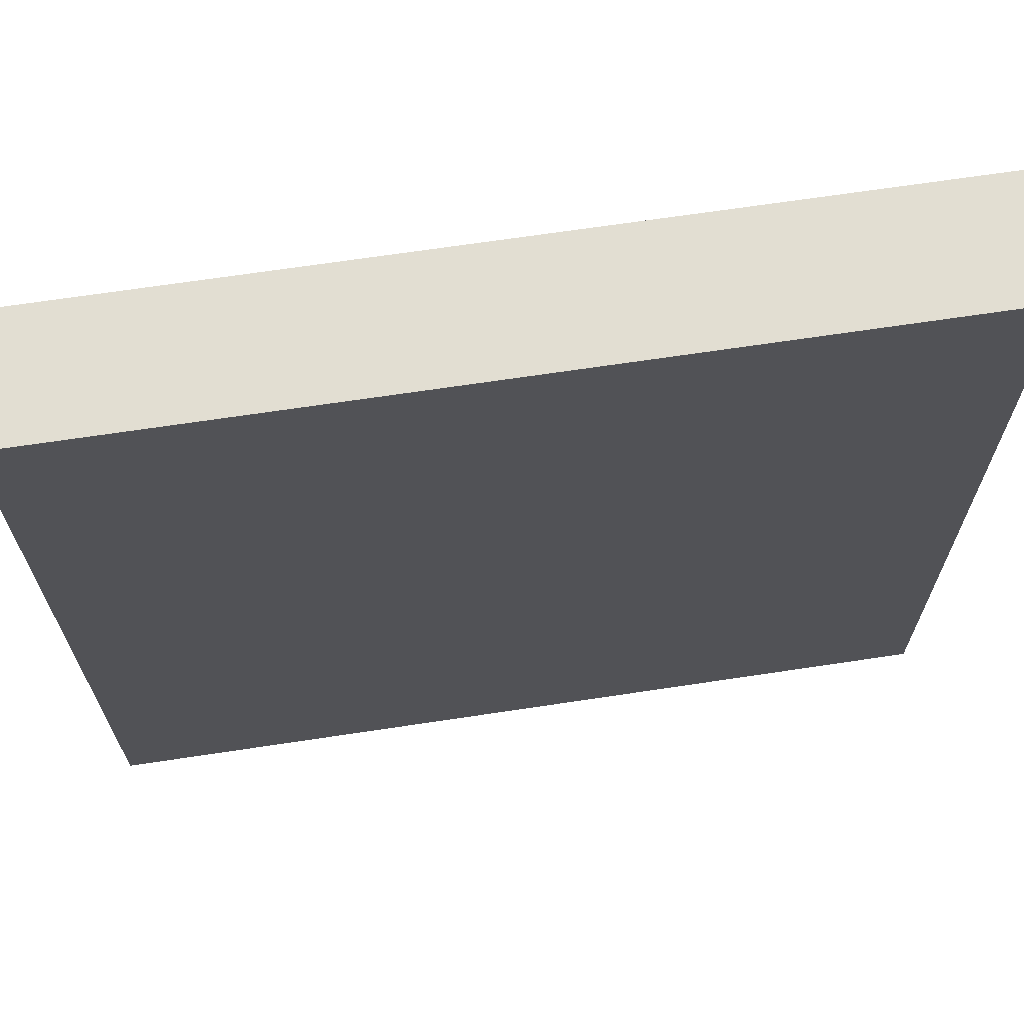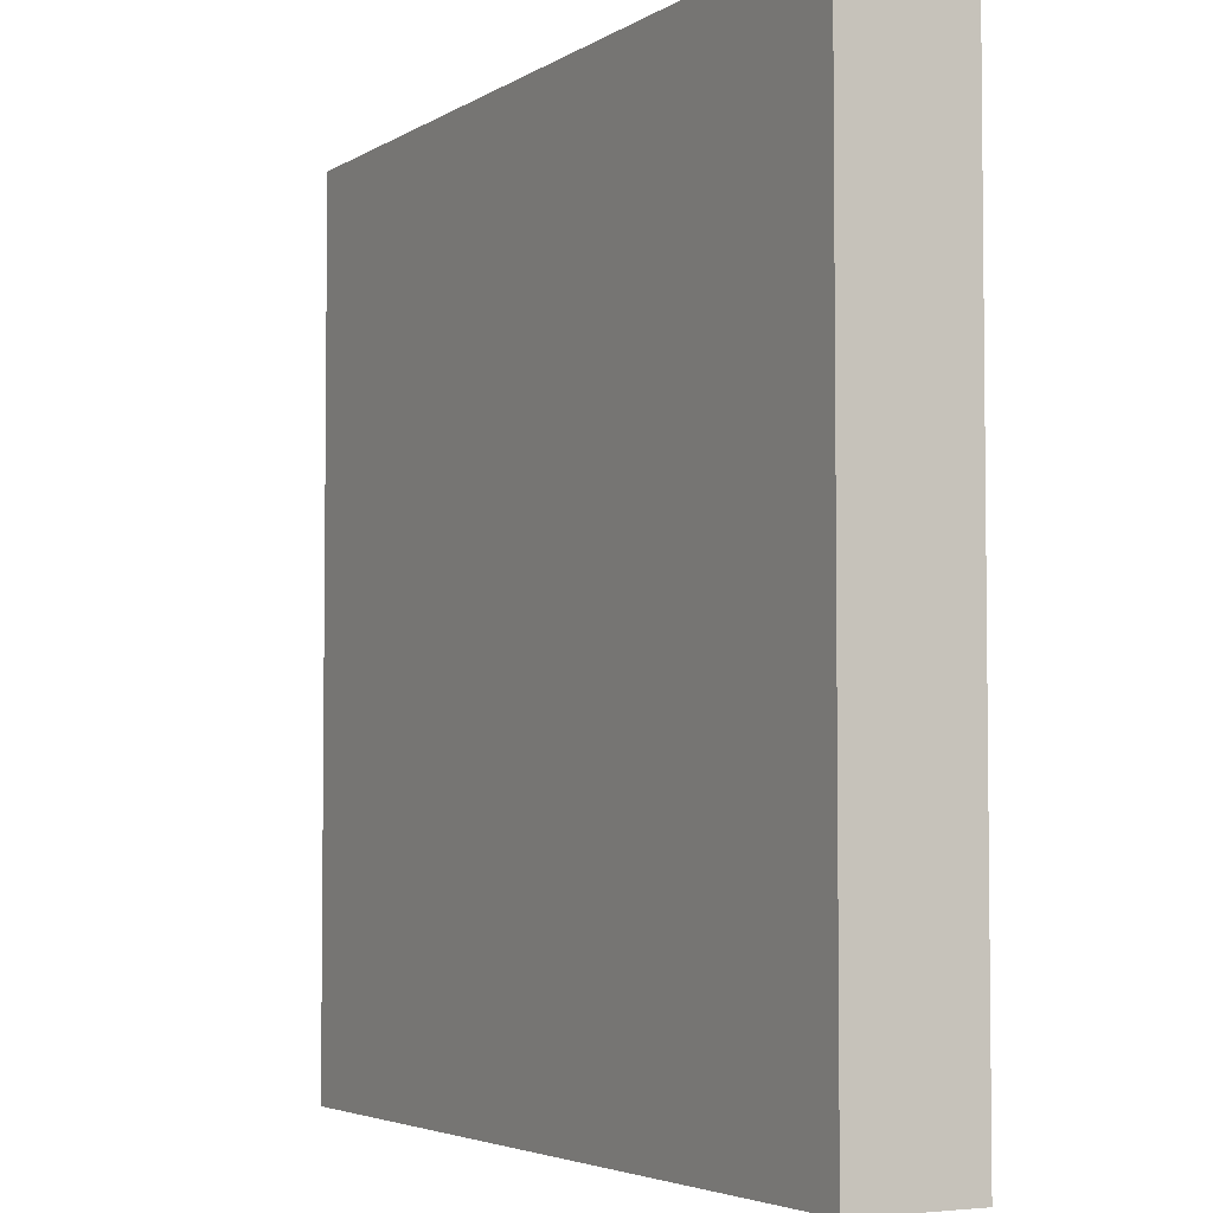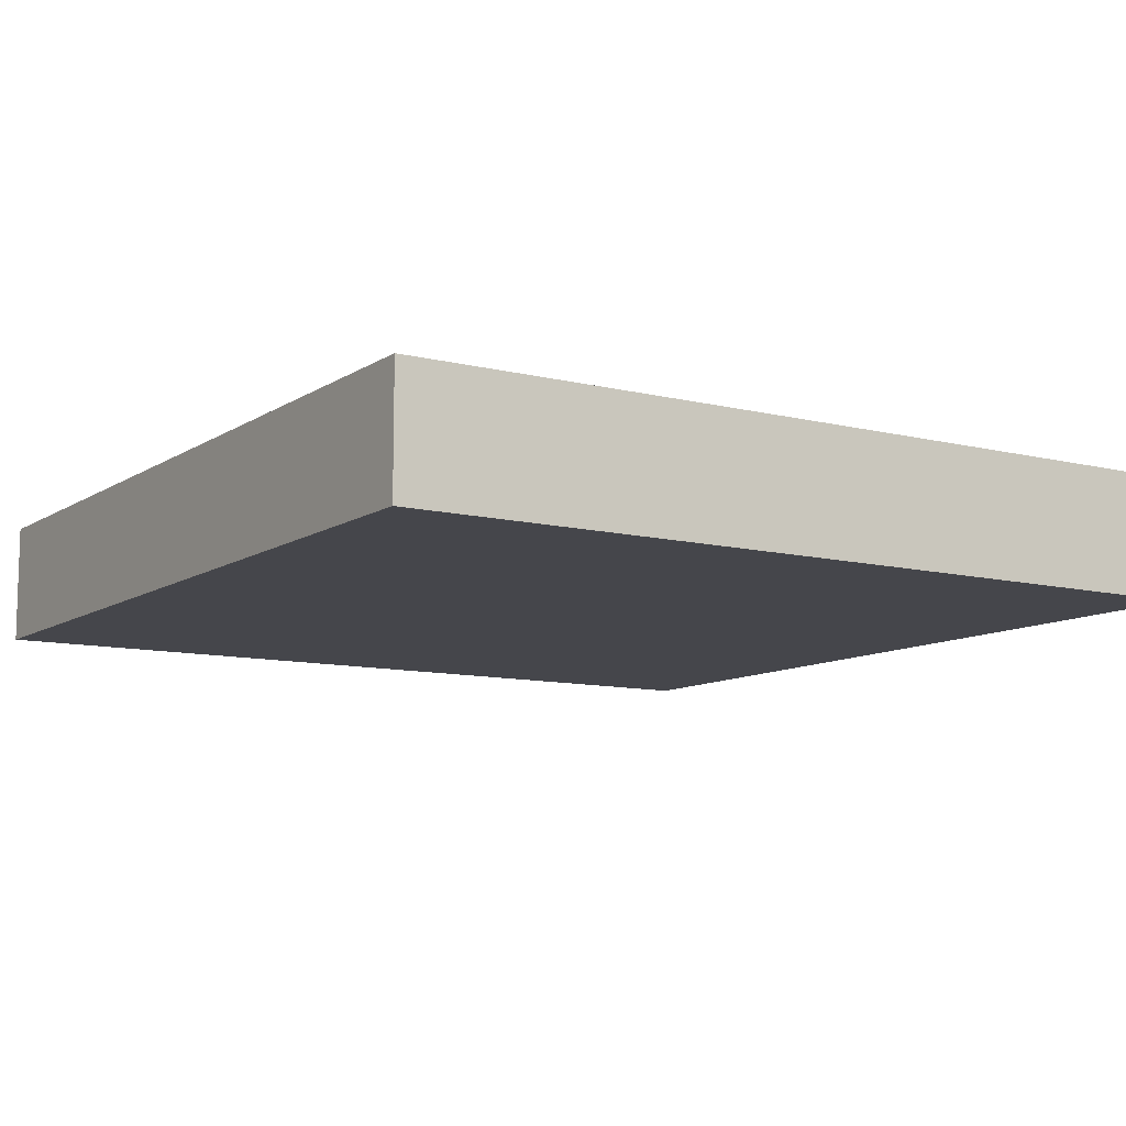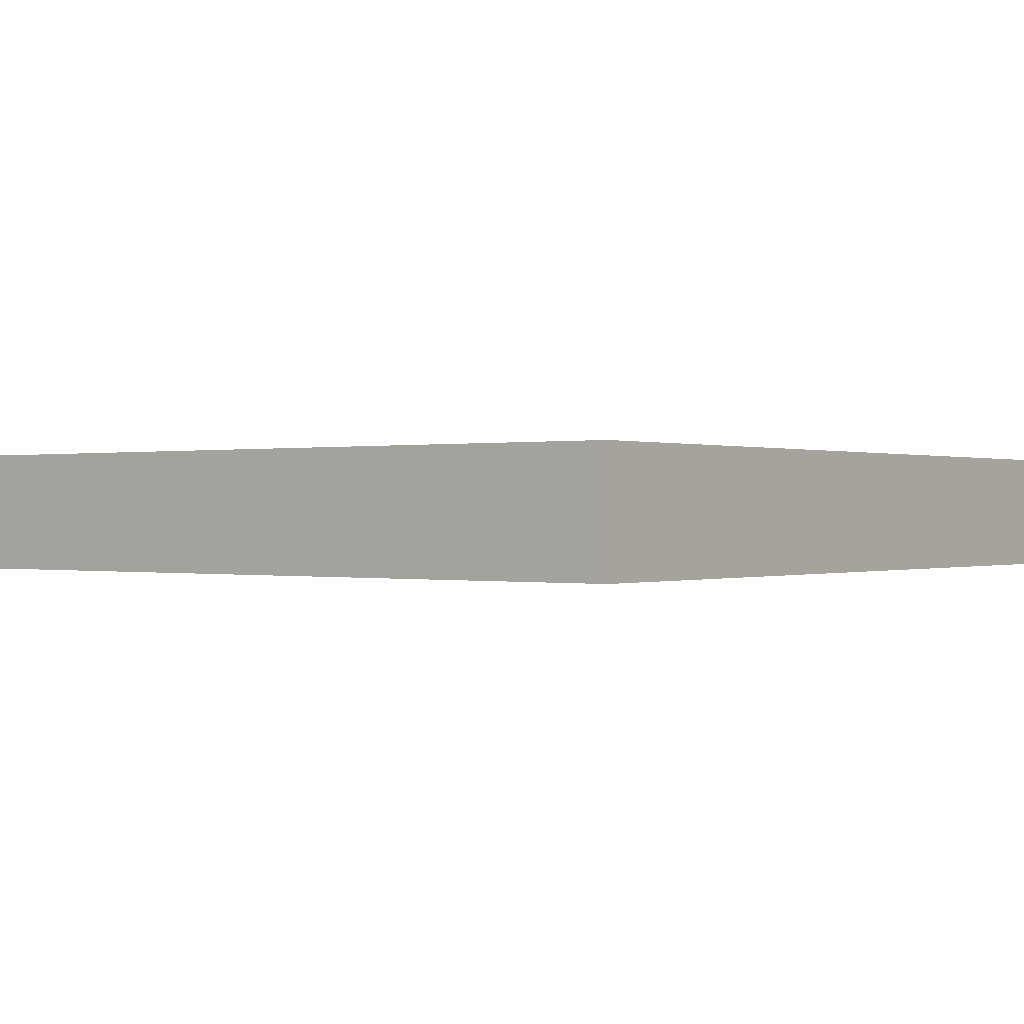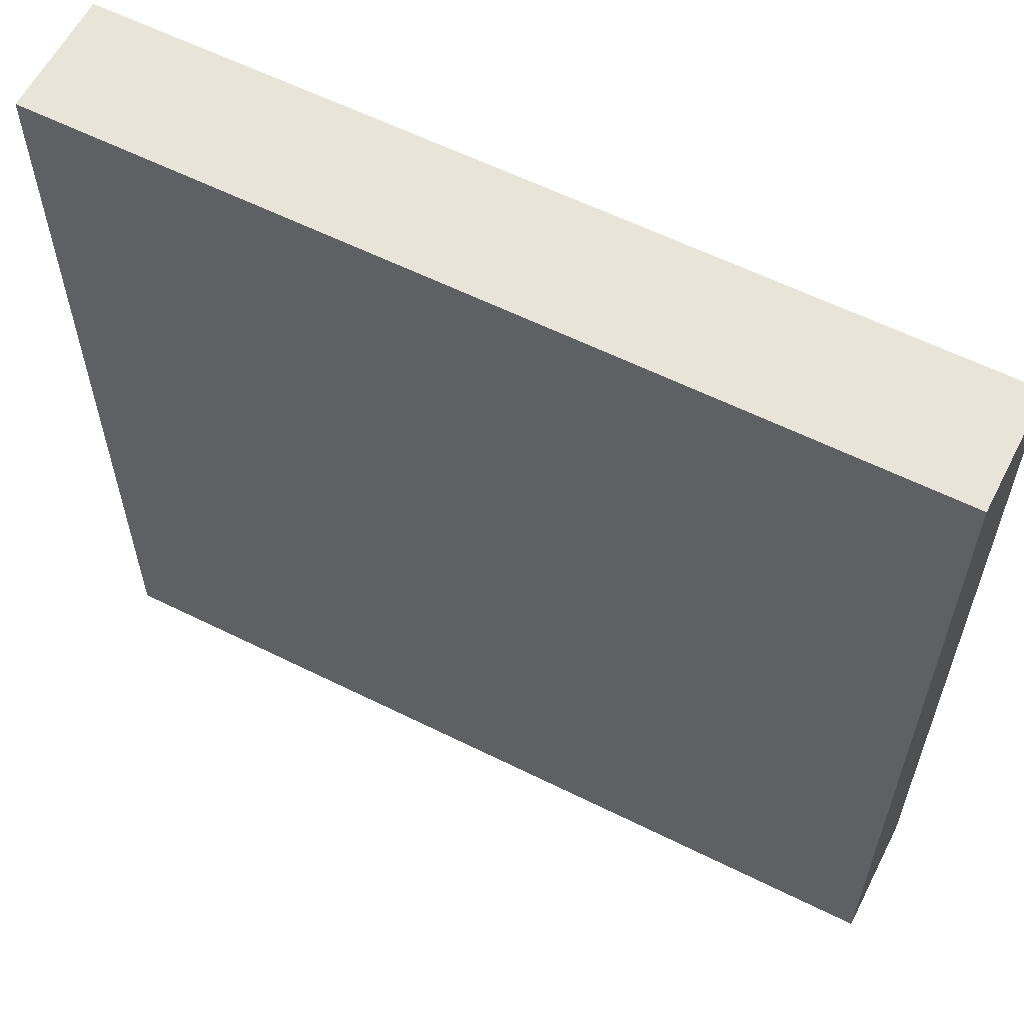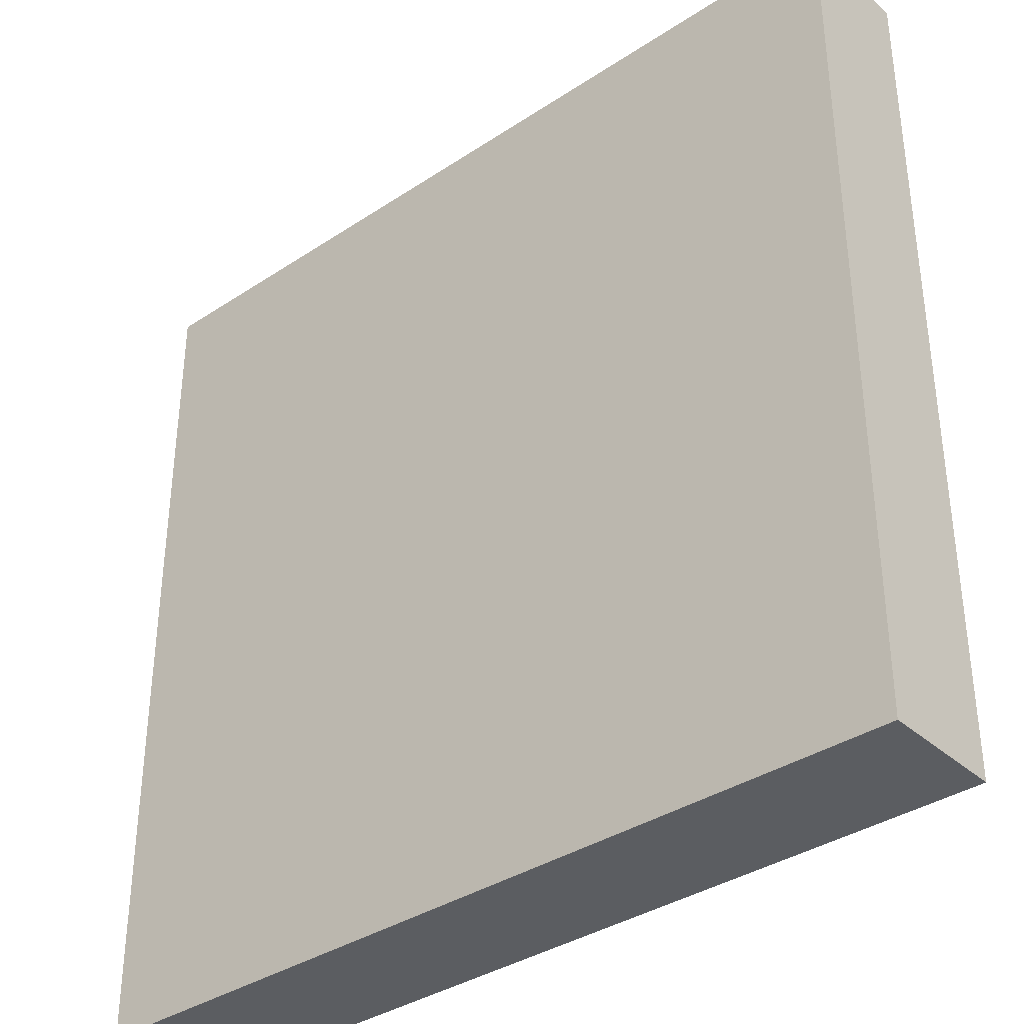
<metadata>
{"format":"obj","ext":"obj","renderer":"f3d","projection":"perspective","resolution":1024,"background":"white","views":[{"elev":68.0,"azim":171.4,"up":"+Y"},{"elev":-4.1,"azim":61.4,"up":"+Y"},{"elev":-10.1,"azim":-32.5,"up":"+Z"},{"elev":-0.0,"azim":-52.6,"up":"+Z"},{"elev":59.9,"azim":27.0,"up":"+Y"},{"elev":-36.2,"azim":-139.2,"up":"+Y"}]}
</metadata>
<code>
o Cube
v -1 -1 0.1417
v -1 -1 -0.1417
v 1 -1 -0.1417
v 1 -1 0.1417
v -1 1 0.1417
v -1 1 -0.1417
v 1 1 -0.1417
v 1 1 0.1417
f 1 2 3 4
f 5 8 7 6
f 1 5 6 2
f 2 6 7 3
f 3 7 8 4
f 5 1 4 8

</code>
